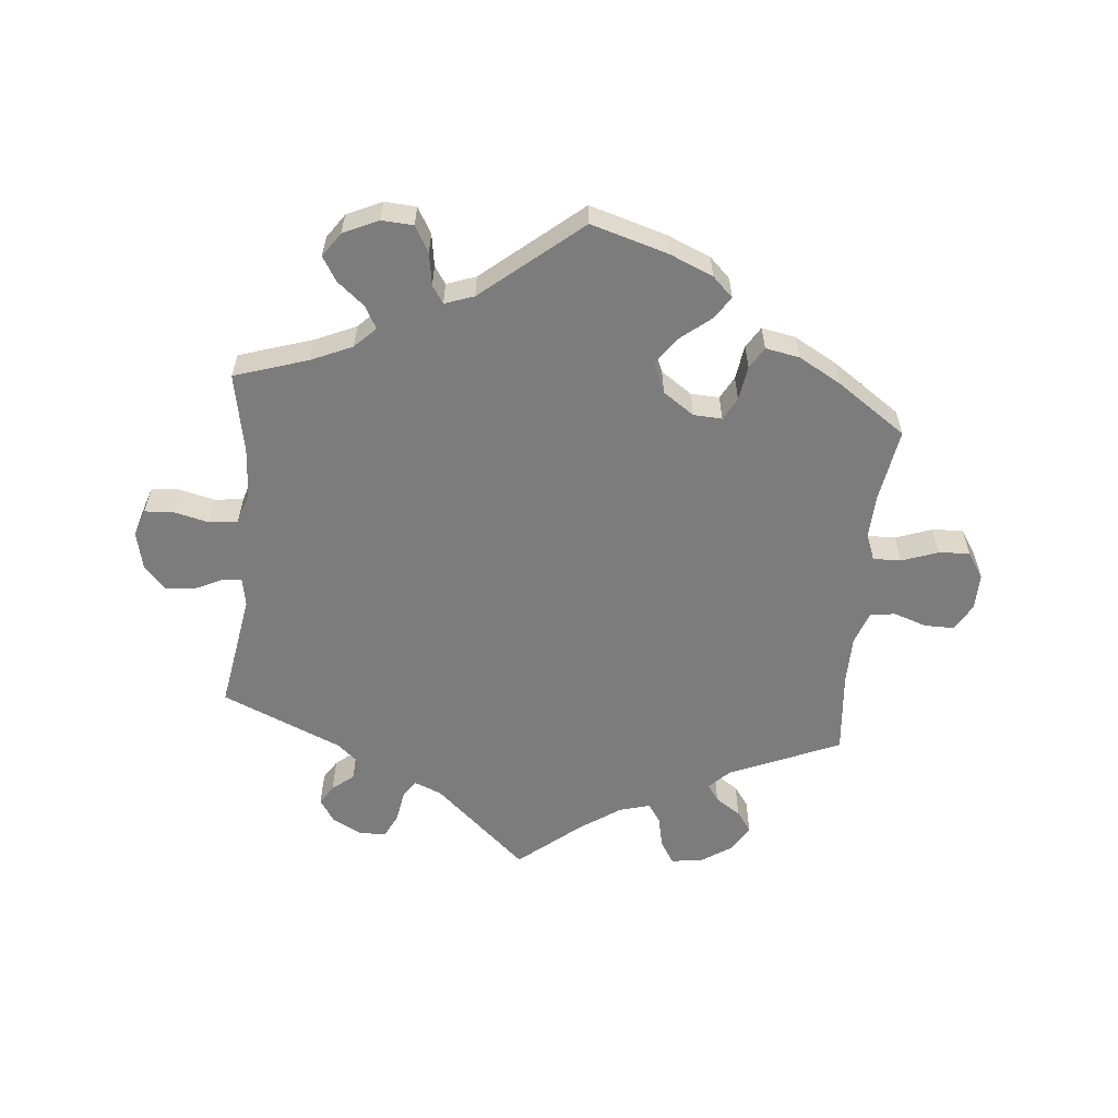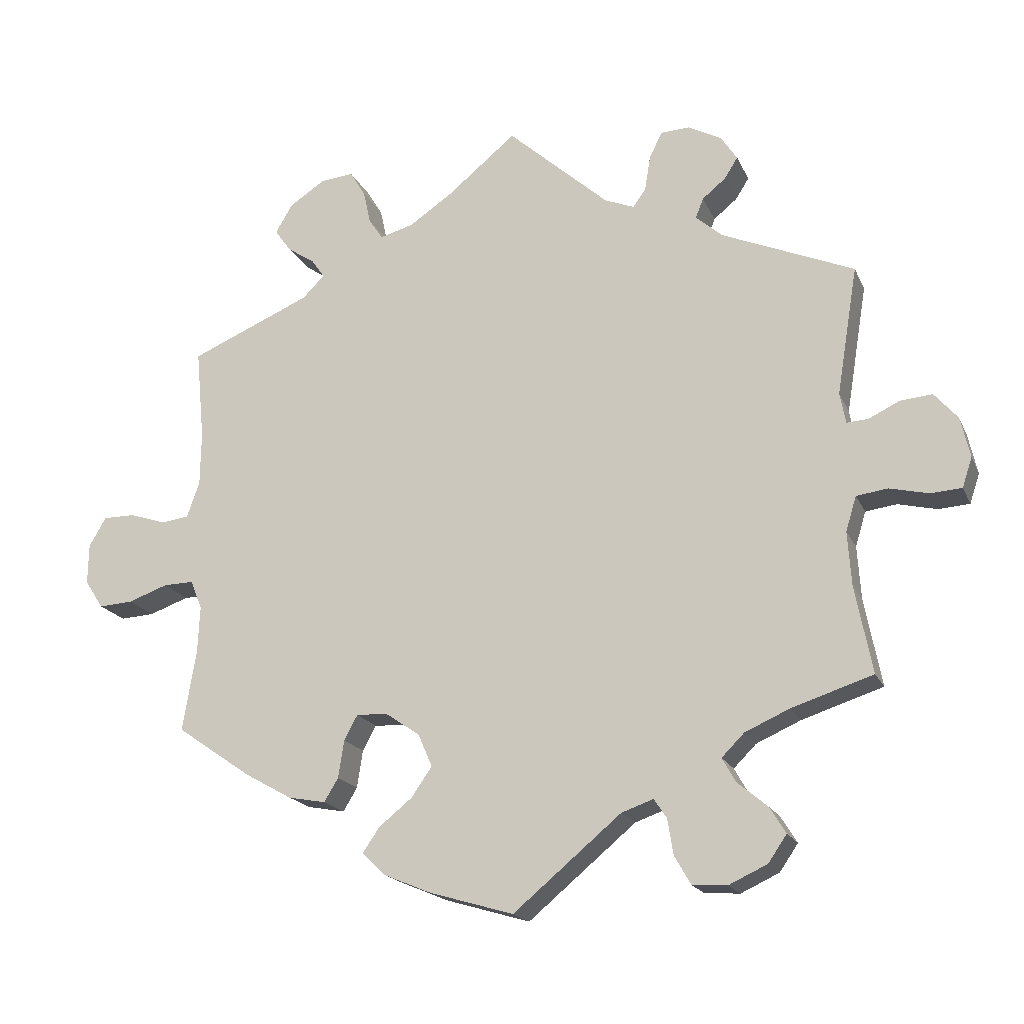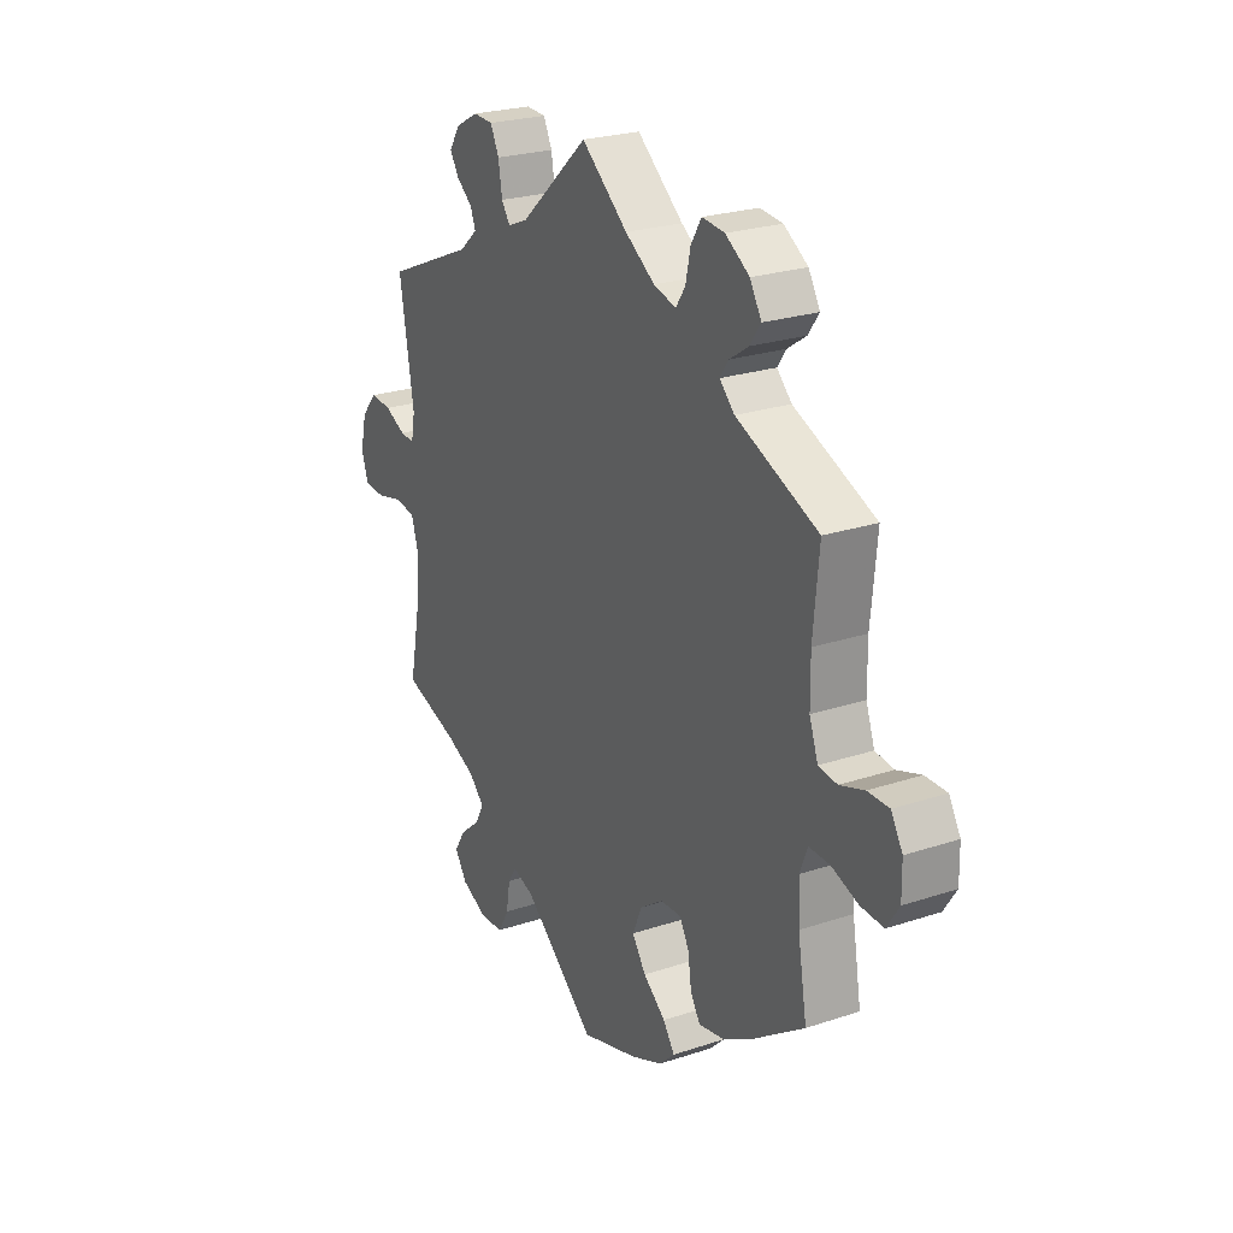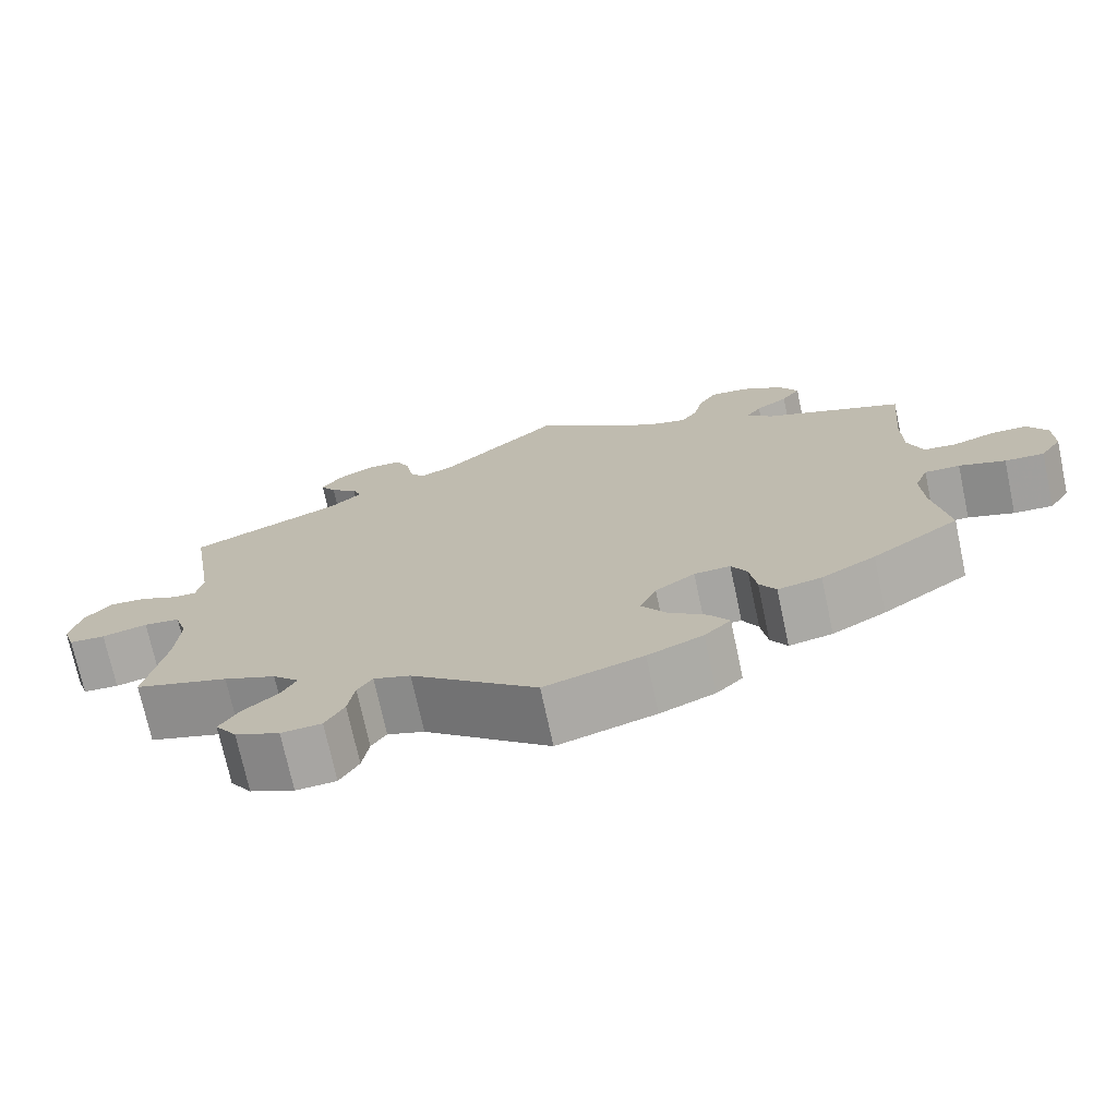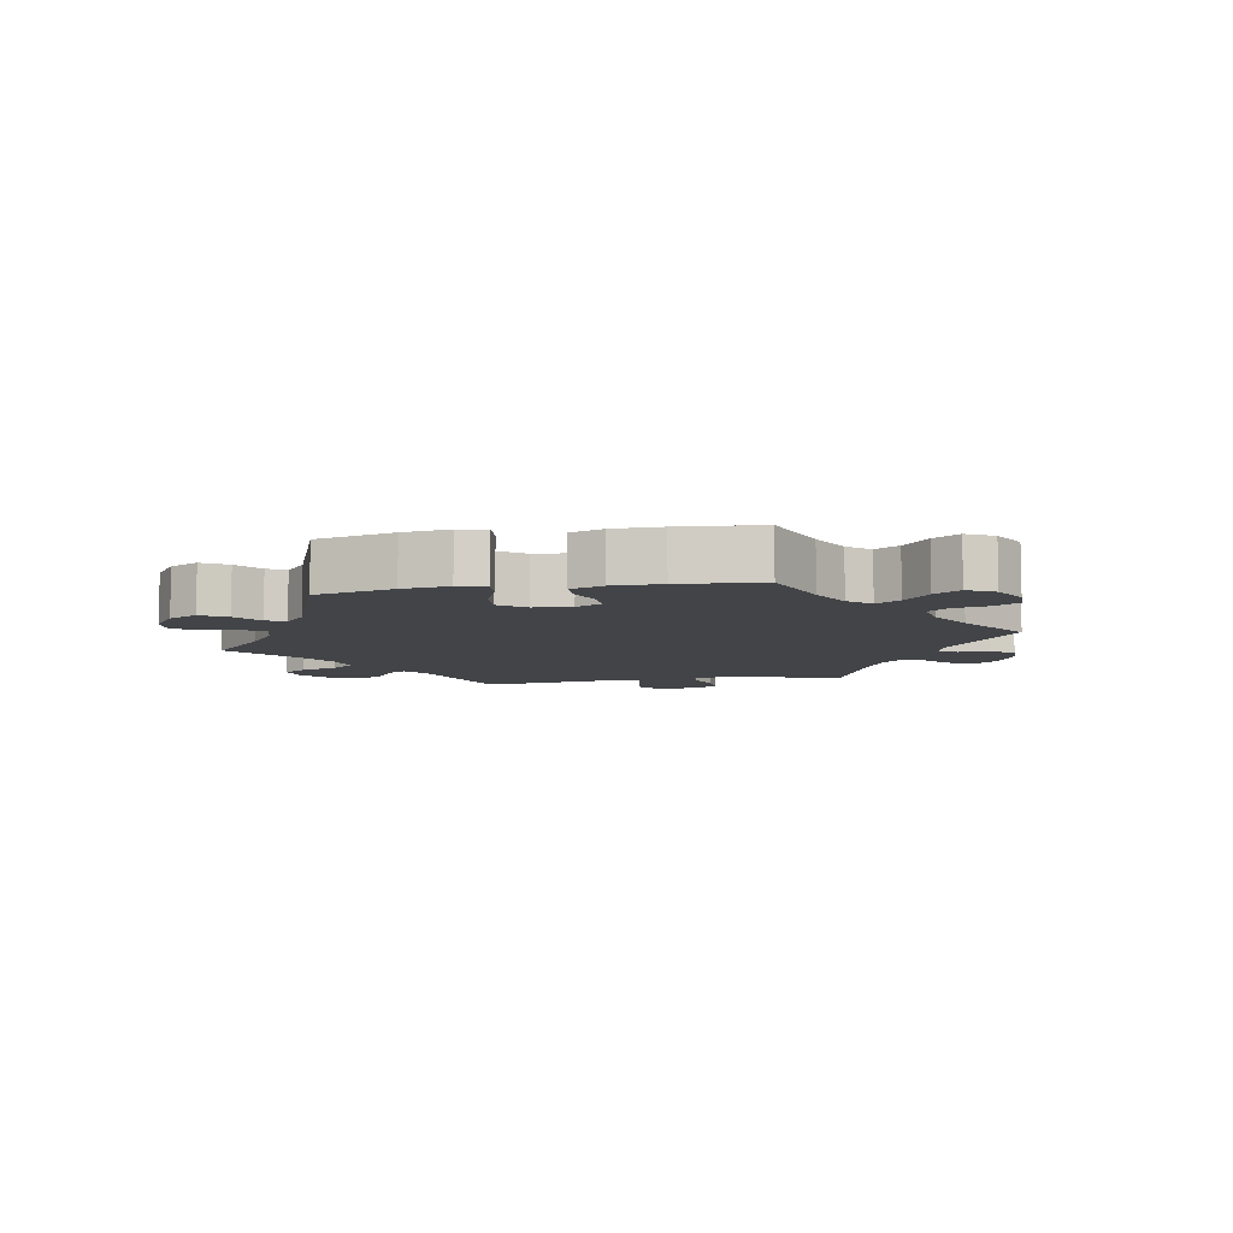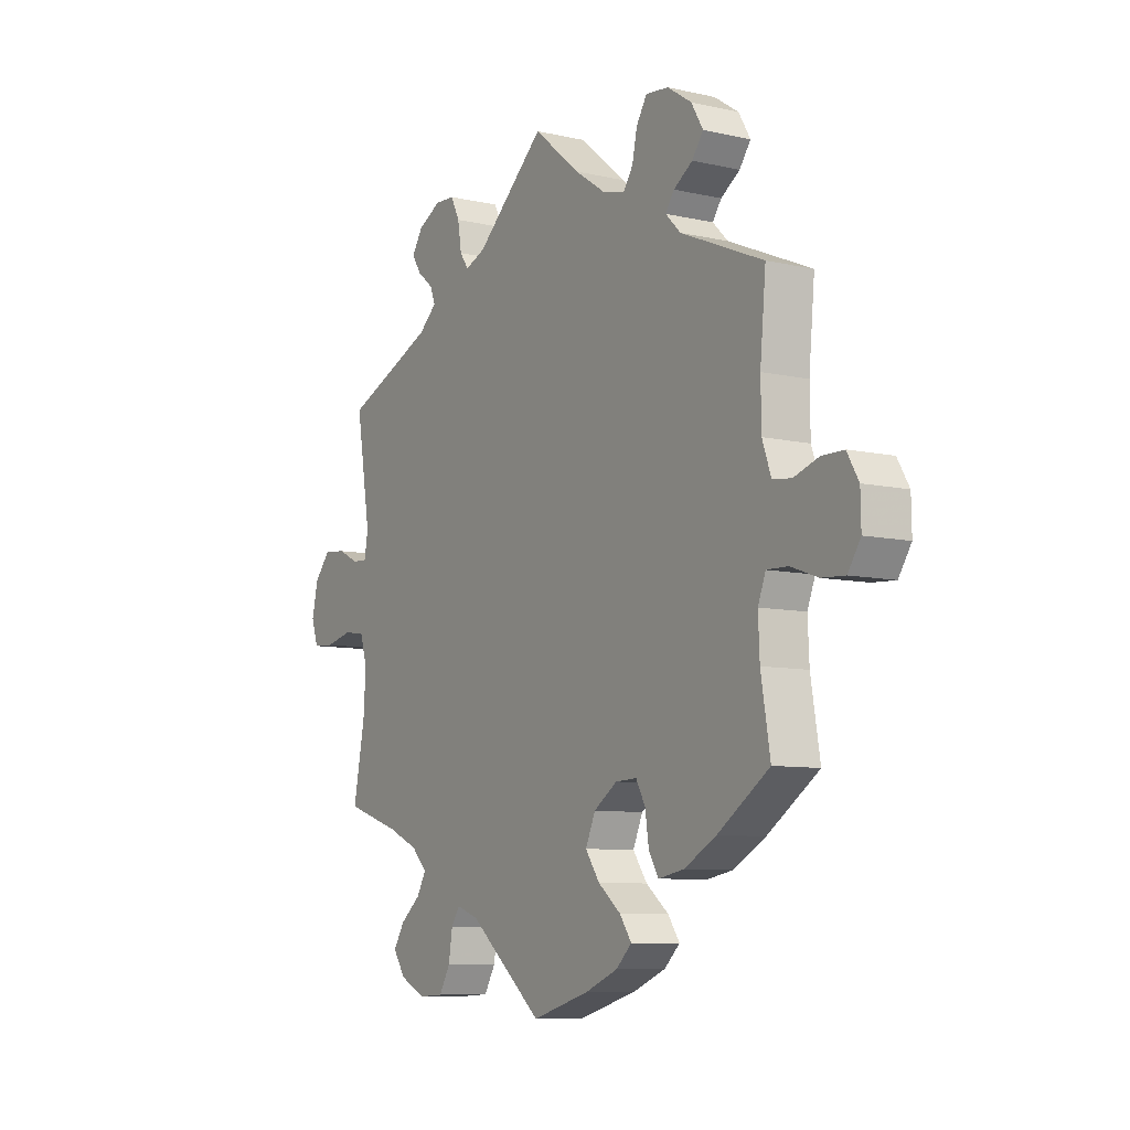
<metadata>
{"format":"obj","ext":"obj","renderer":"f3d","projection":"perspective","resolution":1024,"background":"white","views":[{"elev":-58.8,"azim":174.5,"up":"+Y"},{"elev":-18.4,"azim":18.5,"up":"+Z"},{"elev":24.2,"azim":-118.8,"up":"+Z"},{"elev":-72.8,"azim":-167.9,"up":"+Z"},{"elev":-8.1,"azim":-140.1,"up":"+Y"},{"elev":-8.3,"azim":-122.0,"up":"+Z"}]}
</metadata>
<code>
v 0.471 0.07 0.108
v 0.479 0.07 0.065
v 0.509 0.07 0.067
v 0.553 0.07 0.088
v 0.598 0.07 0.092
v 0.631 0.07 0.054
v 0.644 0.07 -0.003
v 0.63 0.07 -0.045
v 0.586 0.07 -0.048
v 0.531 0.07 -0.035
v 0.487 0.07 -0.041
v 0.472 0.07 -0.09
v 0.477 0.07 -0.165
v 0.501 0.07 -0.289
v 0.387 0.07 -0.326
v 0.324 0.07 -0.354
v 0.292 0.07 -0.386
v 0.311 0.07 -0.42
v 0.353 0.07 -0.455
v 0.376 0.07 -0.492
v 0.35 0.07 -0.53
v 0.296 0.07 -0.555
v 0.247 0.07 -0.552
v 0.224 0.07 -0.512
v 0.216 0.07 -0.462
v 0.198 0.07 -0.435
v 0.153 0.07 -0.451
v 0.001 0.07 -0.578
v -0.118 0.07 -0.543
v -0.185 0.07 -0.515
v -0.217 0.07 -0.484
v -0.193 0.07 -0.449
v -0.146 0.07 -0.411
v -0.117 0.07 -0.369
v -0.137 0.07 -0.323
v -0.185 0.07 -0.29
v -0.229 0.07 -0.288
v -0.248 0.07 -0.323
v -0.256 0.07 -0.376
v -0.276 0.07 -0.409
v -0.329 0.07 -0.399
v -0.395 0.07 -0.362
v -0.501 0.07 -0.289
v -0.482 0.07 -0.176
v -0.479 0.07 -0.109
v -0.495 0.07 -0.068
v -0.538 0.07 -0.069
v -0.594 0.07 -0.089
v -0.642 0.07 -0.092
v -0.668 0.07 -0.052
v -0.667 0.07 0.005
v -0.643 0.07 0.046
v -0.598 0.07 0.046
v -0.547 0.07 0.029
v -0.508 0.07 0.034
v -0.49 0.07 0.085
v -0.489 0.07 0.161
v -0.501 0.07 0.289
v -0.33 0.07 0.362
v -0.299 0.07 0.393
v -0.317 0.07 0.419
v -0.356 0.07 0.445
v -0.379 0.07 0.477
v -0.355 0.07 0.518
v -0.305 0.07 0.551
v -0.258 0.07 0.556
v -0.236 0.07 0.52
v -0.226 0.07 0.473
v -0.206 0.07 0.443
v -0.159 0.07 0.456
v -0.097 0.07 0.498
v 0 0.07 0.578
v 0.143 0.07 0.45
v 0.185 0.07 0.433
v 0.203 0.07 0.459
v 0.211 0.07 0.508
v 0.229 0.07 0.545
v 0.27 0.07 0.547
v 0.317 0.07 0.522
v 0.34 0.07 0.487
v 0.321 0.07 0.457
v 0.288 0.07 0.43
v 0.277 0.07 0.402
v 0.315 0.07 0.369
v 0.501 0.07 0.29
v 0.471 0 0.108
v 0.479 0 0.065
v 0.509 0 0.067
v 0.553 0 0.088
v 0.598 0 0.092
v 0.631 0 0.054
v 0.644 0 -0.003
v 0.63 0 -0.045
v 0.586 0 -0.048
v 0.531 0 -0.035
v 0.487 0 -0.041
v 0.472 0 -0.09
v 0.477 0 -0.165
v 0.501 0 -0.289
v 0.387 0 -0.326
v 0.324 0 -0.354
v 0.292 0 -0.386
v 0.311 0 -0.42
v 0.353 0 -0.455
v 0.376 0 -0.492
v 0.35 0 -0.53
v 0.296 0 -0.555
v 0.247 0 -0.552
v 0.224 0 -0.512
v 0.216 0 -0.462
v 0.198 0 -0.435
v 0.153 0 -0.451
v 0.001 0 -0.578
v -0.118 0 -0.543
v -0.185 0 -0.515
v -0.217 0 -0.484
v -0.193 0 -0.449
v -0.146 0 -0.411
v -0.117 0 -0.369
v -0.137 0 -0.323
v -0.185 0 -0.29
v -0.229 0 -0.288
v -0.248 0 -0.323
v -0.256 0 -0.376
v -0.276 0 -0.409
v -0.329 0 -0.399
v -0.395 0 -0.362
v -0.501 0 -0.289
v -0.482 0 -0.176
v -0.479 0 -0.109
v -0.495 0 -0.068
v -0.538 0 -0.069
v -0.594 0 -0.089
v -0.642 0 -0.092
v -0.668 0 -0.052
v -0.667 0 0.005
v -0.643 0 0.046
v -0.598 0 0.046
v -0.547 0 0.029
v -0.508 0 0.034
v -0.49 0 0.085
v -0.489 0 0.161
v -0.501 0 0.289
v -0.33 0 0.362
v -0.299 0 0.393
v -0.317 0 0.419
v -0.356 0 0.445
v -0.379 0 0.477
v -0.355 0 0.518
v -0.305 0 0.551
v -0.258 0 0.556
v -0.236 0 0.52
v -0.226 0 0.473
v -0.206 0 0.443
v -0.159 0 0.456
v -0.097 0 0.498
v 0 0 0.578
v 0.143 0 0.45
v 0.185 0 0.433
v 0.203 0 0.459
v 0.211 0 0.508
v 0.229 0 0.545
v 0.27 0 0.547
v 0.317 0 0.522
v 0.34 0 0.487
v 0.321 0 0.457
v 0.288 0 0.43
v 0.277 0 0.402
v 0.315 0 0.369
v 0.501 0 0.29
f 84 85 1
f 83 84 1 2
f 79 80 81 82
f 79 82 83
f 78 79 83
f 75 76 77 78
f 74 75 78 83
f 71 72 73
f 70 71 73 74
f 69 70 74 83
f 65 66 67 68
f 65 68 69
f 64 65 69
f 61 62 63 64
f 60 61 64 69
f 59 60 69 83
f 57 58 59 83
f 51 52 53 54
f 51 54 55
f 50 51 55
f 47 48 49 50
f 46 47 50 55
f 45 46 55 56
f 41 42 43 44
f 41 44 45
f 38 39 40 41
f 37 38 41 45
f 36 37 45 56
f 30 31 32 33
f 30 33 34
f 27 28 29 30
f 26 27 30 34
f 22 23 24 25
f 22 25 26
f 21 22 26
f 18 19 20 21
f 17 18 21 26
f 16 17 26 34
f 13 14 15
f 12 13 15 16
f 11 12 16 34
f 7 8 9 10
f 7 10 11
f 6 7 11
f 3 4 5 6
f 2 3 6 11
f 35 36 56 57
f 35 57 83 2
f 2 11 34 35
f 86 170 169
f 87 86 169 168
f 167 166 165 164
f 168 167 164
f 168 164 163
f 163 162 161 160
f 168 163 160 159
f 158 157 156
f 159 158 156 155
f 168 159 155 154
f 153 152 151 150
f 154 153 150
f 154 150 149
f 149 148 147 146
f 154 149 146 145
f 168 154 145 144
f 168 144 143 142
f 139 138 137 136
f 140 139 136
f 140 136 135
f 135 134 133 132
f 140 135 132 131
f 141 140 131 130
f 129 128 127 126
f 130 129 126
f 126 125 124 123
f 130 126 123 122
f 141 130 122 121
f 118 117 116 115
f 119 118 115
f 115 114 113 112
f 119 115 112 111
f 110 109 108 107
f 111 110 107
f 111 107 106
f 106 105 104 103
f 111 106 103 102
f 119 111 102 101
f 100 99 98
f 101 100 98 97
f 119 101 97 96
f 95 94 93 92
f 96 95 92
f 96 92 91
f 91 90 89 88
f 96 91 88 87
f 142 141 121 120
f 87 168 142 120
f 120 119 96 87
f 1 86 87 2
f 2 87 88 3
f 3 88 89 4
f 4 89 90 5
f 5 90 91 6
f 6 91 92 7
f 7 92 93 8
f 8 93 94 9
f 9 94 95 10
f 10 95 96 11
f 11 96 97 12
f 12 97 98 13
f 13 98 99 14
f 14 99 100 15
f 15 100 101 16
f 16 101 102 17
f 17 102 103 18
f 18 103 104 19
f 19 104 105 20
f 20 105 106 21
f 21 106 107 22
f 22 107 108 23
f 23 108 109 24
f 24 109 110 25
f 25 110 111 26
f 26 111 112 27
f 27 112 113 28
f 28 113 114 29
f 29 114 115 30
f 30 115 116 31
f 31 116 117 32
f 32 117 118 33
f 33 118 119 34
f 34 119 120 35
f 35 120 121 36
f 36 121 122 37
f 37 122 123 38
f 38 123 124 39
f 39 124 125 40
f 40 125 126 41
f 41 126 127 42
f 42 127 128 43
f 43 128 129 44
f 44 129 130 45
f 45 130 131 46
f 46 131 132 47
f 47 132 133 48
f 48 133 134 49
f 49 134 135 50
f 50 135 136 51
f 51 136 137 52
f 52 137 138 53
f 53 138 139 54
f 54 139 140 55
f 55 140 141 56
f 56 141 142 57
f 57 142 143 58
f 58 143 144 59
f 59 144 145 60
f 60 145 146 61
f 61 146 147 62
f 62 147 148 63
f 63 148 149 64
f 64 149 150 65
f 65 150 151 66
f 66 151 152 67
f 67 152 153 68
f 68 153 154 69
f 69 154 155 70
f 70 155 156 71
f 71 156 157 72
f 72 157 158 73
f 73 158 159 74
f 74 159 160 75
f 75 160 161 76
f 76 161 162 77
f 77 162 163 78
f 78 163 164 79
f 79 164 165 80
f 80 165 166 81
f 81 166 167 82
f 82 167 168 83
f 83 168 169 84
f 84 169 170 85
f 85 170 86 1

</code>
